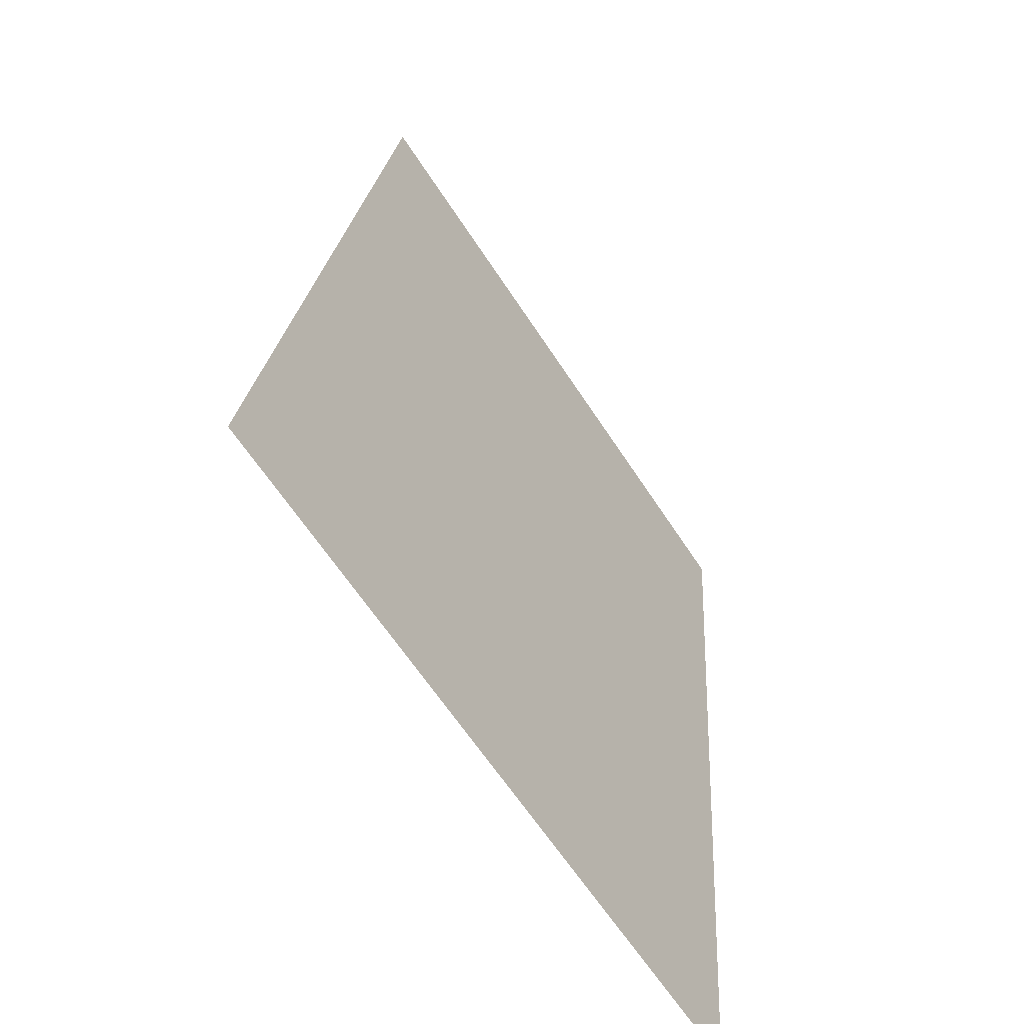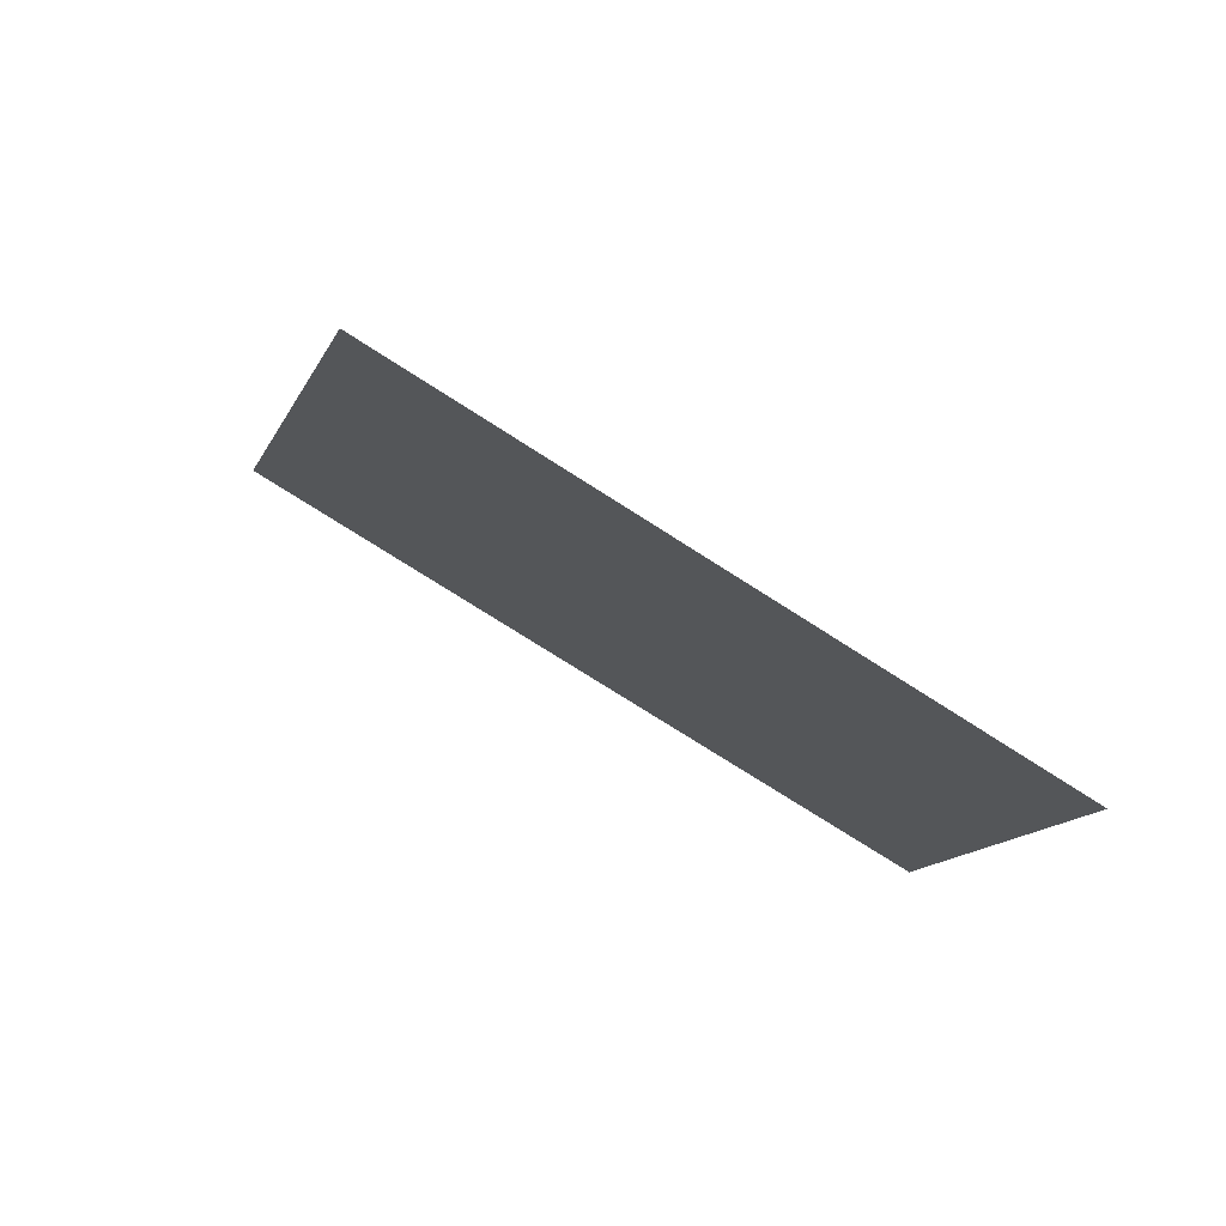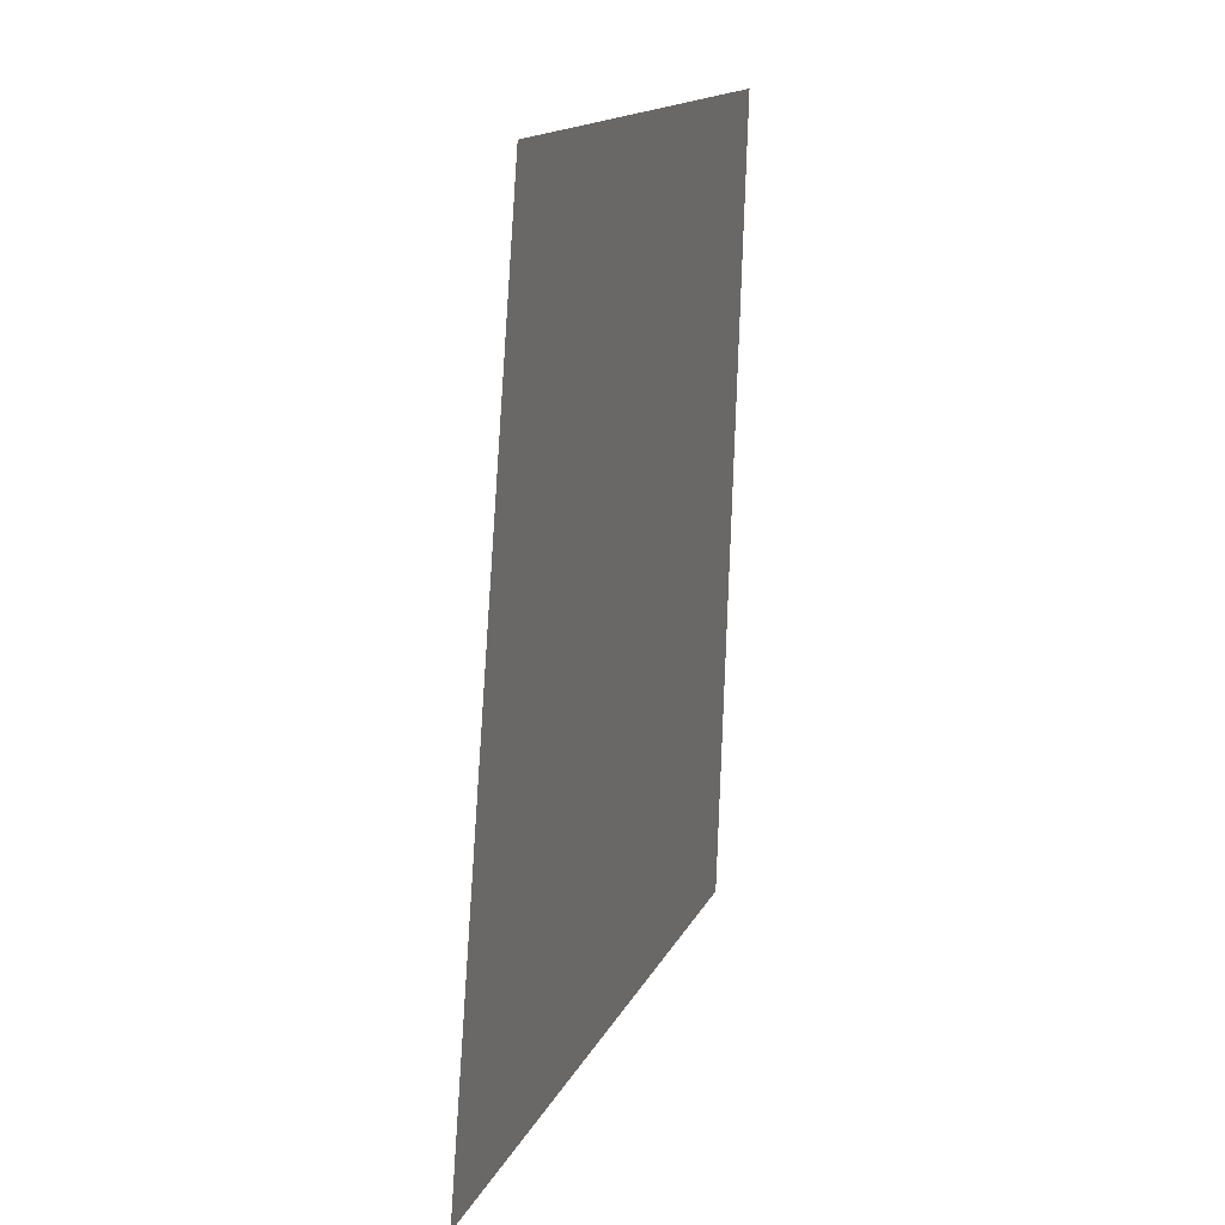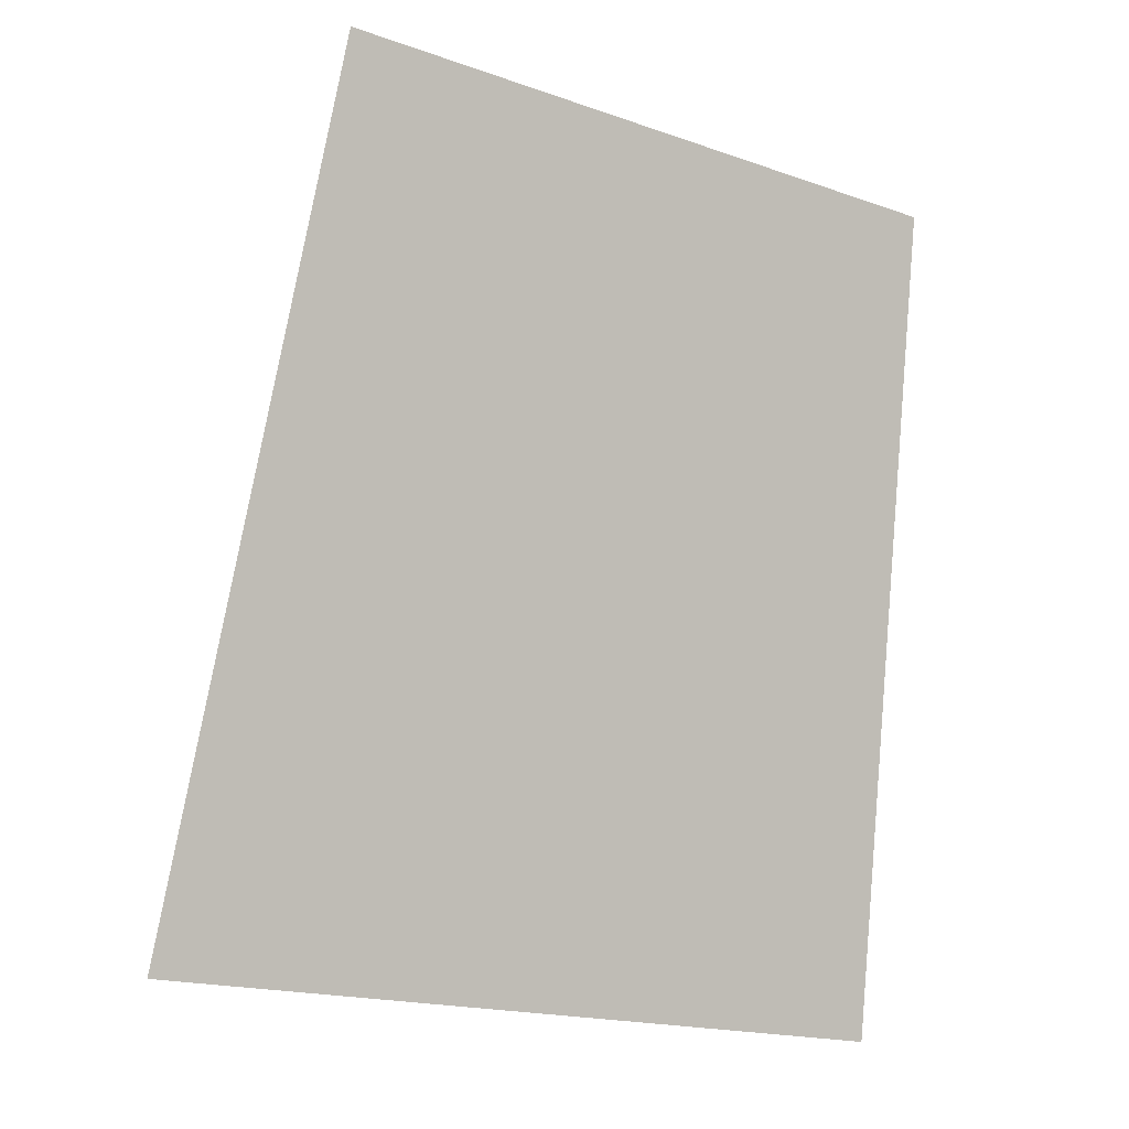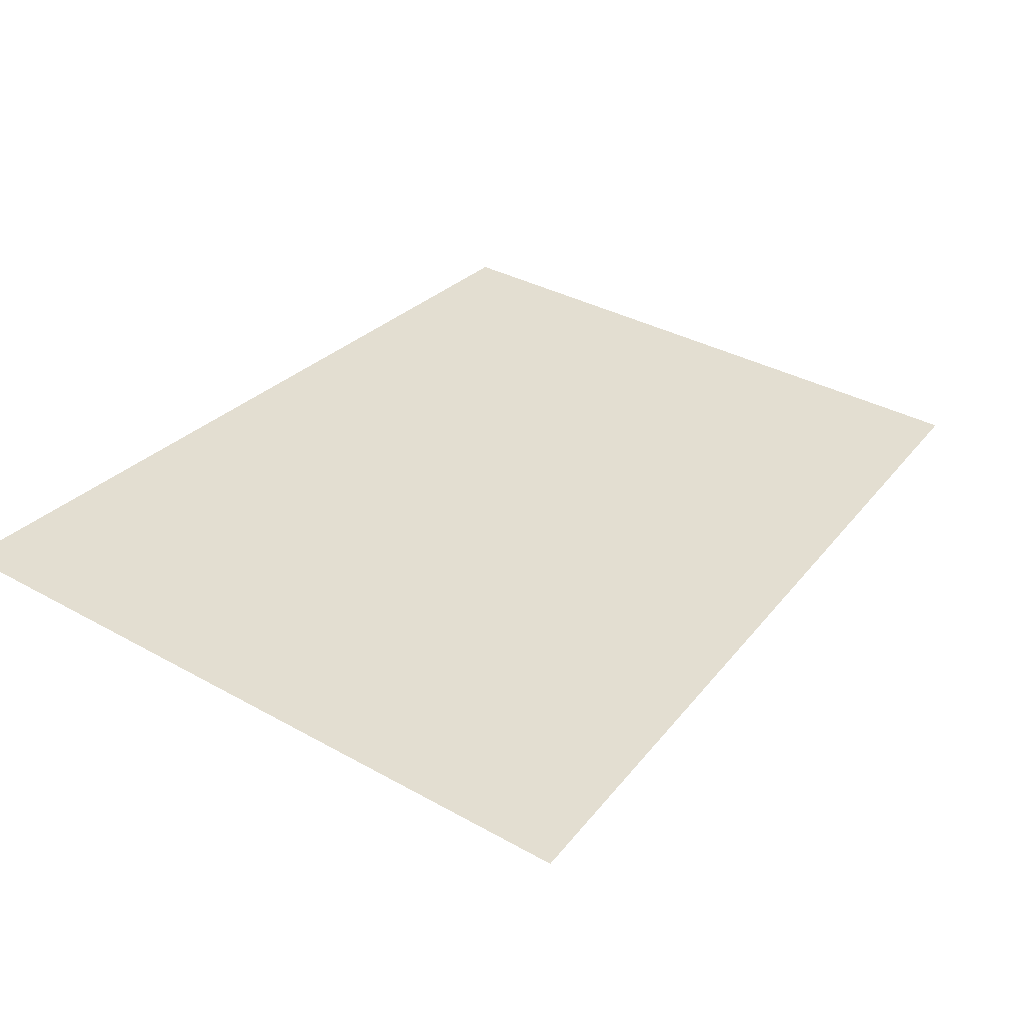
<metadata>
{"format":"obj","ext":"obj","renderer":"f3d","projection":"perspective","resolution":1024,"background":"white","views":[{"elev":-54.0,"azim":124.3,"up":"+Y"},{"elev":79.3,"azim":-149.5,"up":"+Y"},{"elev":25.5,"azim":107.9,"up":"+Y"},{"elev":-0.0,"azim":148.7,"up":"+Y"},{"elev":36.3,"azim":46.0,"up":"+Z"}]}
</metadata>
<code>
v 146.6 316.3 16.36
v 142.4 310.6 16.36
v 141.6 320.5 16.36
v 151.5 312.1 16.36
v 149.2 322 16.36
f 1 2 3
f 1 4 2
f 1 5 4
f 1 3 5

</code>
